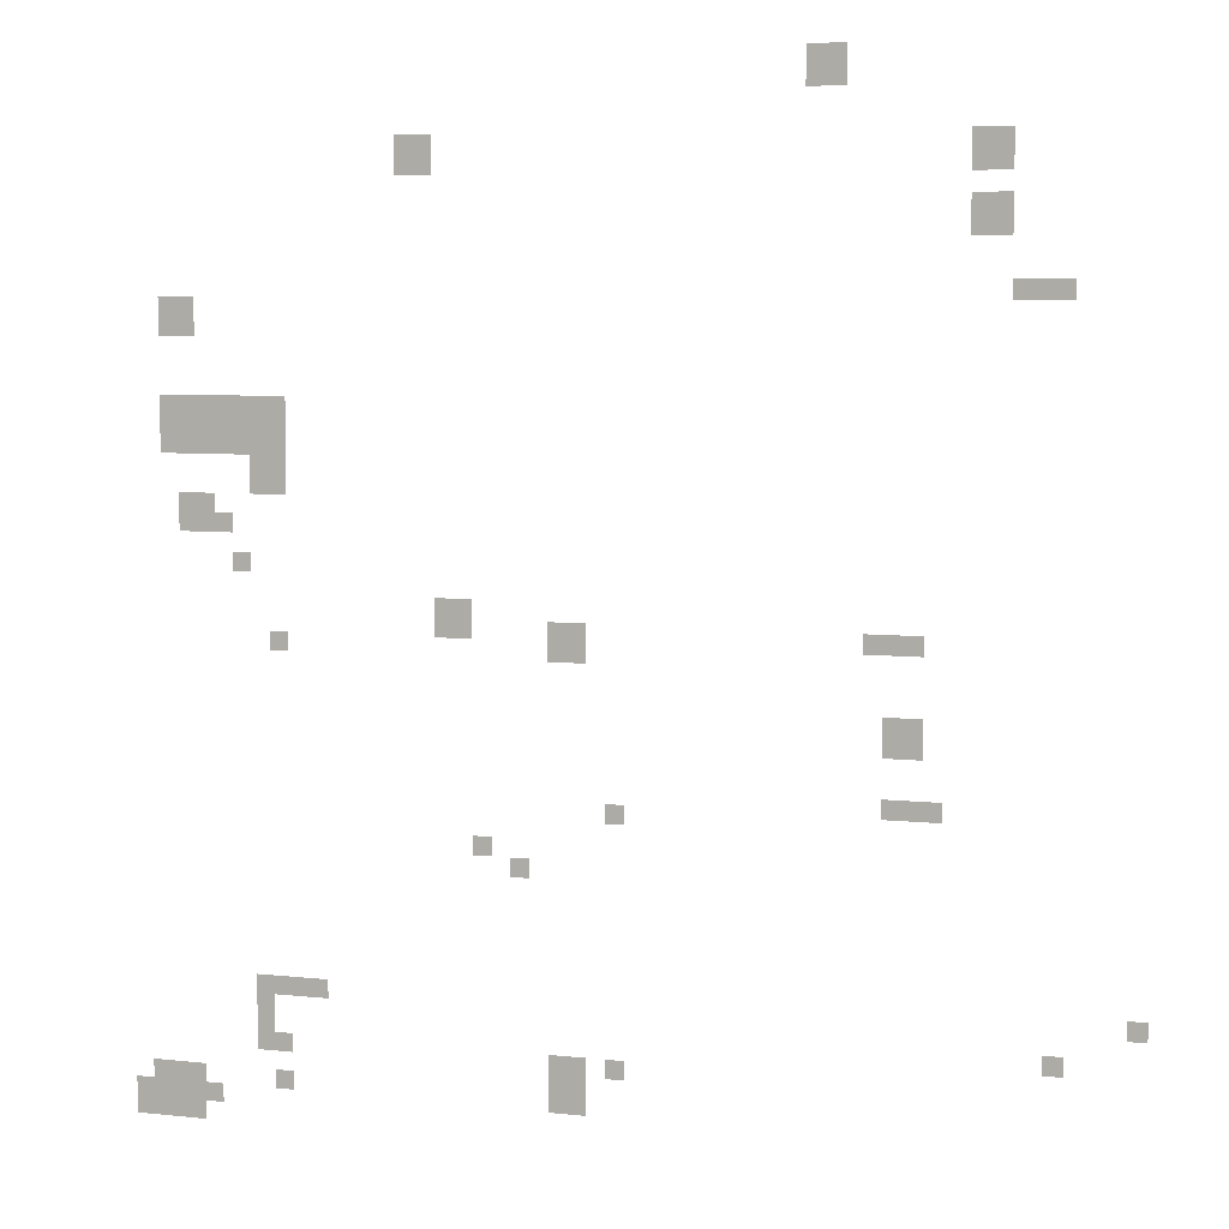
<metadata>
{"format":"obj","ext":"obj","renderer":"f3d","projection":"perspective","resolution":1024,"background":"white","views":[{"elev":6.7,"azim":-162.3,"up":"+Y"}]}
</metadata>
<code>
v -37 -1 0
v -38 -1 0
v -38 0 0
v -37 0 0
v -36 -1 0
v -37 -1 0
v -37 0 0
v -36 0 0
v -37 -2 0
v -38 -2 0
v -38 -1 0
v -37 -1 0
v -36 -2 0
v -37 -2 0
v -37 -1 0
v -36 -1 0
v -45 -5 0
v -46 -5 0
v -46 -4 0
v -45 -4 0
v -44 -5 0
v -45 -5 0
v -45 -4 0
v -44 -4 0
v -16 -5 0
v -17 -5 0
v -17 -4 0
v -16 -4 0
v -15 -5 0
v -16 -5 0
v -16 -4 0
v -15 -4 0
v -45 -6 0
v -46 -6 0
v -46 -5 0
v -45 -5 0
v -44 -6 0
v -45 -6 0
v -45 -5 0
v -44 -5 0
v -16 -6 0
v -17 -6 0
v -17 -5 0
v -16 -5 0
v -15 -6 0
v -16 -6 0
v -16 -5 0
v -15 -5 0
v -45 -8 0
v -46 -8 0
v -46 -7 0
v -45 -7 0
v -44 -8 0
v -45 -8 0
v -45 -7 0
v -44 -7 0
v -45 -9 0
v -46 -9 0
v -46 -8 0
v -45 -8 0
v -44 -9 0
v -45 -9 0
v -45 -8 0
v -44 -8 0
v -48 -12 0
v -49 -12 0
v -49 -11 0
v -48 -11 0
v -47 -12 0
v -48 -12 0
v -48 -11 0
v -47 -11 0
v -46 -12 0
v -47 -12 0
v -47 -11 0
v -46 -11 0
v -3 -13 0
v -4 -13 0
v -4 -12 0
v -3 -12 0
v -2 -13 0
v -3 -13 0
v -3 -12 0
v -2 -12 0
v -3 -14 0
v -4 -14 0
v -4 -13 0
v -3 -13 0
v -2 -14 0
v -3 -14 0
v -3 -13 0
v -2 -13 0
v -8 -18 0
v -9 -18 0
v -9 -17 0
v -8 -17 0
v -7 -18 0
v -8 -18 0
v -8 -17 0
v -7 -17 0
v -6 -18 0
v -7 -18 0
v -7 -17 0
v -6 -17 0
v -5 -18 0
v -6 -18 0
v -6 -17 0
v -5 -17 0
v -4 -18 0
v -5 -18 0
v -5 -17 0
v -4 -17 0
v -3 -18 0
v -4 -18 0
v -4 -17 0
v -3 -17 0
v -2 -18 0
v -3 -18 0
v -3 -17 0
v -2 -17 0
v -8 -19 0
v -9 -19 0
v -9 -18 0
v -8 -18 0
v -7 -19 0
v -8 -19 0
v -8 -18 0
v -7 -18 0
v -6 -19 0
v -7 -19 0
v -7 -18 0
v -6 -18 0
v -5 -19 0
v -6 -19 0
v -6 -18 0
v -5 -18 0
v -4 -19 0
v -5 -19 0
v -5 -18 0
v -4 -18 0
v -3 -19 0
v -4 -19 0
v -4 -18 0
v -3 -18 0
v -2 -19 0
v -3 -19 0
v -3 -18 0
v -2 -18 0
v -8 -20 0
v -9 -20 0
v -9 -19 0
v -8 -19 0
v -7 -20 0
v -8 -20 0
v -8 -19 0
v -7 -19 0
v -6 -20 0
v -7 -20 0
v -7 -19 0
v -6 -19 0
v -5 -20 0
v -6 -20 0
v -6 -19 0
v -5 -19 0
v -4 -20 0
v -5 -20 0
v -5 -19 0
v -4 -19 0
v -3 -20 0
v -4 -20 0
v -4 -19 0
v -3 -19 0
v -2 -20 0
v -3 -20 0
v -3 -19 0
v -2 -19 0
v -8 -21 0
v -9 -21 0
v -9 -20 0
v -8 -20 0
v -7 -21 0
v -8 -21 0
v -8 -20 0
v -7 -20 0
v -8 -22 0
v -9 -22 0
v -9 -21 0
v -8 -21 0
v -7 -22 0
v -8 -22 0
v -8 -21 0
v -7 -21 0
v -4 -23 0
v -5 -23 0
v -5 -22 0
v -4 -22 0
v -3 -23 0
v -4 -23 0
v -4 -22 0
v -3 -22 0
v -5 -24 0
v -6 -24 0
v -6 -23 0
v -5 -23 0
v -4 -24 0
v -5 -24 0
v -5 -23 0
v -4 -23 0
v -3 -24 0
v -4 -24 0
v -4 -23 0
v -3 -23 0
v -6 -26 0
v -7 -26 0
v -7 -25 0
v -6 -25 0
v -18 -28 0
v -19 -28 0
v -19 -27 0
v -18 -27 0
v -17 -28 0
v -18 -28 0
v -18 -27 0
v -17 -27 0
v -41 -29 0
v -42 -29 0
v -42 -28 0
v -41 -28 0
v -40 -29 0
v -41 -29 0
v -41 -28 0
v -40 -28 0
v -39 -29 0
v -40 -29 0
v -40 -28 0
v -39 -28 0
v -24 -29 0
v -25 -29 0
v -25 -28 0
v -24 -28 0
v -23 -29 0
v -24 -29 0
v -24 -28 0
v -23 -28 0
v -18 -29 0
v -19 -29 0
v -19 -28 0
v -18 -28 0
v -17 -29 0
v -18 -29 0
v -18 -28 0
v -17 -28 0
v -24 -30 0
v -25 -30 0
v -25 -29 0
v -24 -29 0
v -23 -30 0
v -24 -30 0
v -24 -29 0
v -23 -29 0
v -8 -30 0
v -9 -30 0
v -9 -29 0
v -8 -29 0
v -41 -33 0
v -42 -33 0
v -42 -32 0
v -41 -32 0
v -40 -33 0
v -41 -33 0
v -41 -32 0
v -40 -32 0
v -41 -34 0
v -42 -34 0
v -42 -33 0
v -41 -33 0
v -40 -34 0
v -41 -34 0
v -41 -33 0
v -40 -33 0
v -42 -37 0
v -43 -37 0
v -43 -36 0
v -42 -36 0
v -41 -37 0
v -42 -37 0
v -42 -36 0
v -41 -36 0
v -40 -37 0
v -41 -37 0
v -41 -36 0
v -40 -36 0
v -26 -38 0
v -27 -38 0
v -27 -37 0
v -26 -37 0
v -19 -40 0
v -20 -40 0
v -20 -39 0
v -19 -39 0
v -21 -41 0
v -22 -41 0
v -22 -40 0
v -21 -40 0
v -52 -47 0
v -53 -47 0
v -53 -46 0
v -52 -46 0
v -10 -48 0
v -11 -48 0
v -11 -47 0
v -10 -47 0
v -9 -48 0
v -10 -48 0
v -10 -47 0
v -9 -47 0
v -8 -48 0
v -9 -48 0
v -9 -47 0
v -8 -47 0
v -7 -48 0
v -8 -48 0
v -8 -47 0
v -7 -47 0
v -48 -49 0
v -49 -49 0
v -49 -48 0
v -48 -48 0
v -7 -49 0
v -8 -49 0
v -8 -48 0
v -7 -48 0
v -7 -50 0
v -8 -50 0
v -8 -49 0
v -7 -49 0
v -26 -51 0
v -27 -51 0
v -27 -50 0
v -26 -50 0
v -24 -51 0
v -25 -51 0
v -25 -50 0
v -24 -50 0
v -23 -51 0
v -24 -51 0
v -24 -50 0
v -23 -50 0
v -8 -51 0
v -9 -51 0
v -9 -50 0
v -8 -50 0
v -7 -51 0
v -8 -51 0
v -8 -50 0
v -7 -50 0
v -24 -52 0
v -25 -52 0
v -25 -51 0
v -24 -51 0
v -23 -52 0
v -24 -52 0
v -24 -51 0
v -23 -51 0
v -24 -53 0
v -25 -53 0
v -25 -52 0
v -24 -52 0
v -23 -53 0
v -24 -53 0
v -24 -52 0
v -23 -52 0
v -8 -53 0
v -9 -53 0
v -9 -52 0
v -8 -52 0
v -3 -53 0
v -4 -53 0
v -4 -52 0
v -3 -52 0
v -2 -53 0
v -3 -53 0
v -3 -52 0
v -2 -52 0
v -1 -53 0
v -2 -53 0
v -2 -52 0
v -1 -52 0
v -4 -54 0
v -5 -54 0
v -5 -53 0
v -4 -53 0
v -3 -54 0
v -4 -54 0
v -4 -53 0
v -3 -53 0
v -2 -54 0
v -3 -54 0
v -3 -53 0
v -2 -53 0
v -1 -54 0
v -2 -54 0
v -2 -53 0
v -1 -53 0
v 0 -54 0
v -1 -54 0
v -1 -53 0
v 0 -53 0
v -3 -55 0
v -4 -55 0
v -4 -54 0
v -3 -54 0
v -2 -55 0
v -3 -55 0
v -3 -54 0
v -2 -54 0
v -1 -55 0
v -2 -55 0
v -2 -54 0
v -1 -54 0
v 0 -55 0
v -1 -55 0
v -1 -54 0
v 0 -54 0
g DiegoSilangUpper_mesh_0004
f 1 2 3 4
f 5 6 7 8
f 9 10 11 12
f 13 14 15 16
f 17 18 19 20
f 21 22 23 24
f 25 26 27 28
f 29 30 31 32
f 33 34 35 36
f 37 38 39 40
f 41 42 43 44
f 45 46 47 48
f 49 50 51 52
f 53 54 55 56
f 57 58 59 60
f 61 62 63 64
f 65 66 67 68
f 69 70 71 72
f 73 74 75 76
f 77 78 79 80
f 81 82 83 84
f 85 86 87 88
f 89 90 91 92
f 93 94 95 96
f 97 98 99 100
f 101 102 103 104
f 105 106 107 108
f 109 110 111 112
f 113 114 115 116
f 117 118 119 120
f 121 122 123 124
f 125 126 127 128
f 129 130 131 132
f 133 134 135 136
f 137 138 139 140
f 141 142 143 144
f 145 146 147 148
f 149 150 151 152
f 153 154 155 156
f 157 158 159 160
f 161 162 163 164
f 165 166 167 168
f 169 170 171 172
f 173 174 175 176
f 177 178 179 180
f 181 182 183 184
f 185 186 187 188
f 189 190 191 192
f 193 194 195 196
f 197 198 199 200
f 201 202 203 204
f 205 206 207 208
f 209 210 211 212
f 213 214 215 216
f 217 218 219 220
f 221 222 223 224
f 225 226 227 228
f 229 230 231 232
f 233 234 235 236
f 237 238 239 240
f 241 242 243 244
f 245 246 247 248
f 249 250 251 252
f 253 254 255 256
f 257 258 259 260
f 261 262 263 264
f 265 266 267 268
f 269 270 271 272
f 273 274 275 276
f 277 278 279 280
f 281 282 283 284
f 285 286 287 288
f 289 290 291 292
f 293 294 295 296
f 297 298 299 300
f 301 302 303 304
f 305 306 307 308
f 309 310 311 312
f 313 314 315 316
f 317 318 319 320
f 321 322 323 324
f 325 326 327 328
f 329 330 331 332
f 333 334 335 336
f 337 338 339 340
f 341 342 343 344
f 345 346 347 348
f 349 350 351 352
f 353 354 355 356
f 357 358 359 360
f 361 362 363 364
f 365 366 367 368
f 369 370 371 372
f 373 374 375 376
f 377 378 379 380
f 381 382 383 384
f 385 386 387 388
f 389 390 391 392
f 393 394 395 396
f 397 398 399 400
f 401 402 403 404
f 405 406 407 408
f 409 410 411 412
f 413 414 415 416
f 417 418 419 420
f 421 422 423 424

</code>
